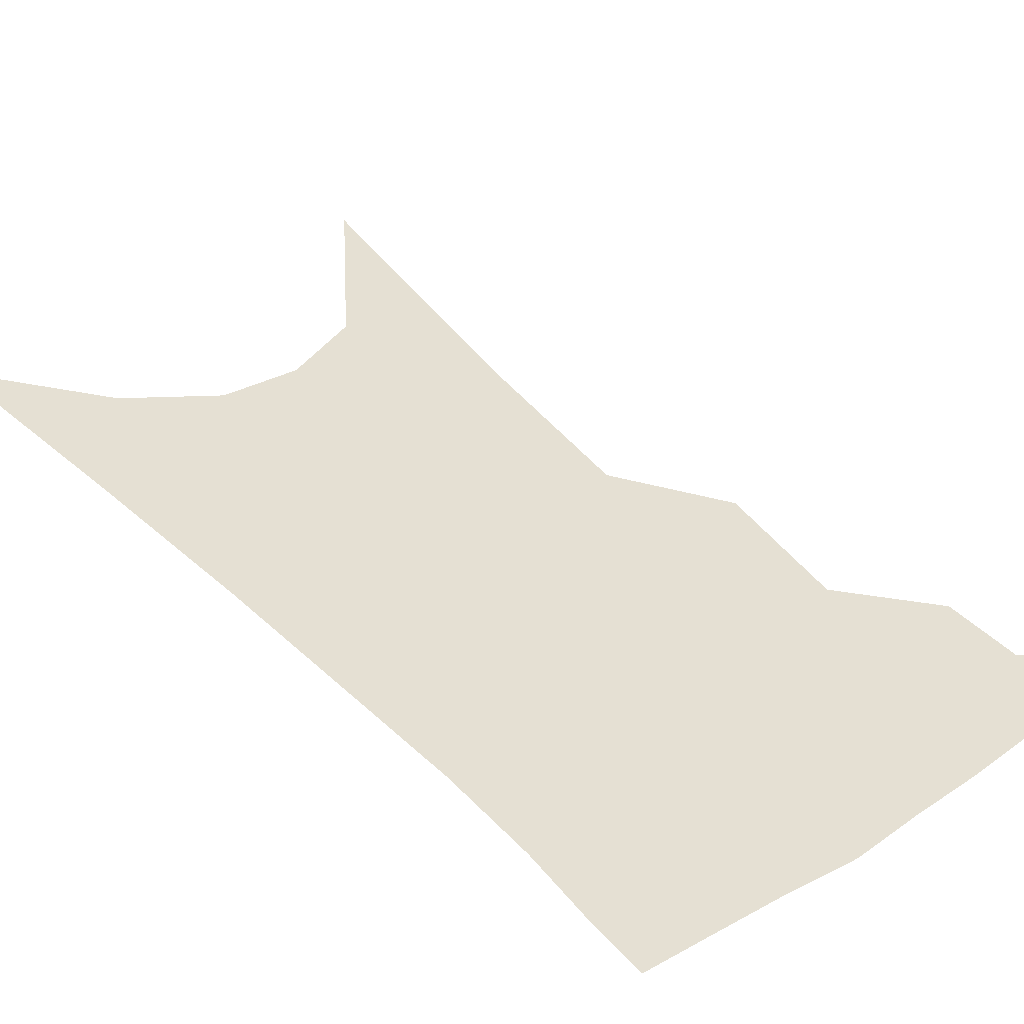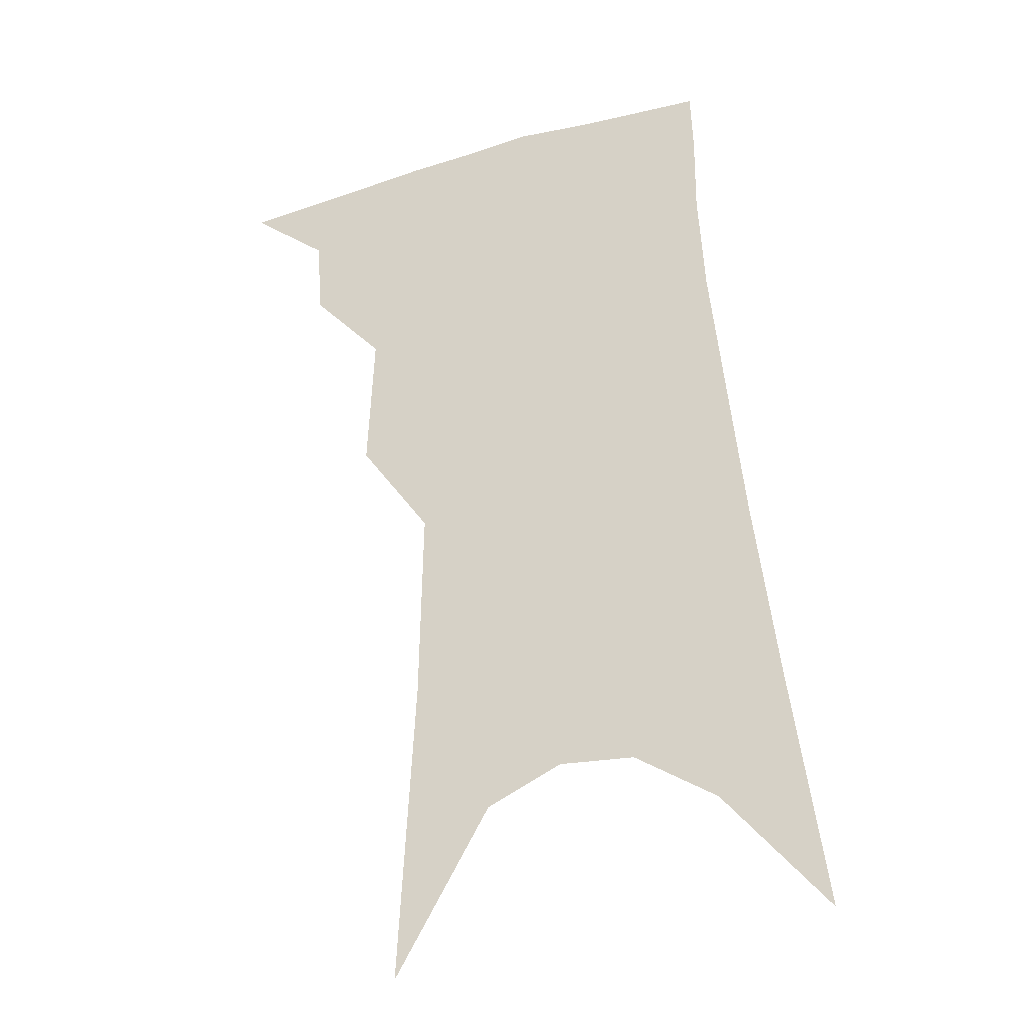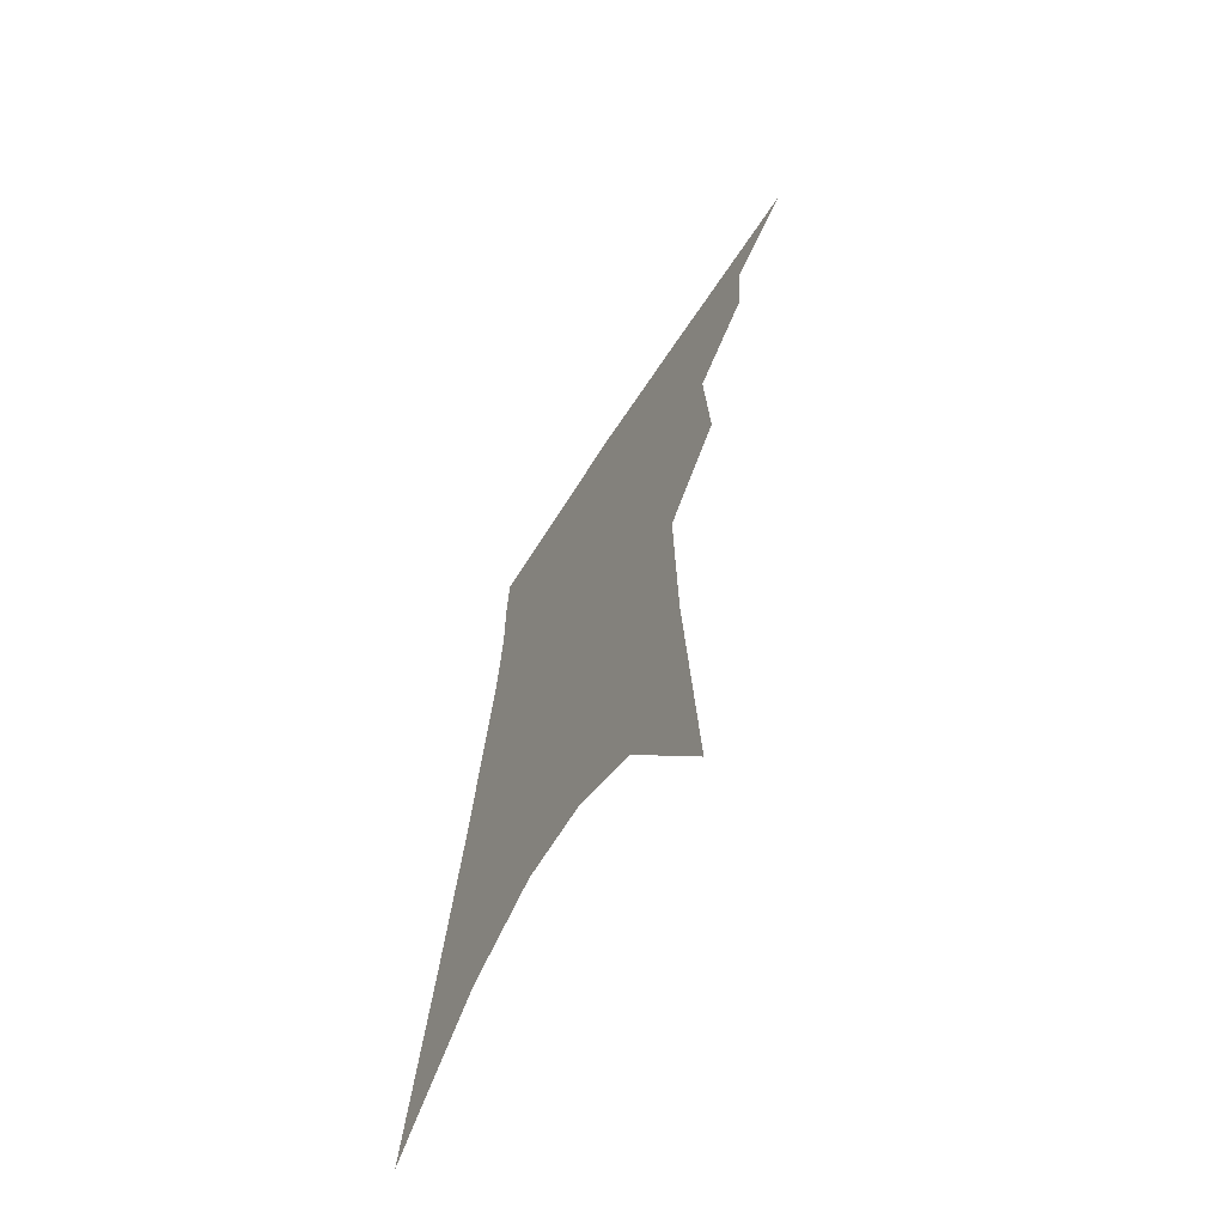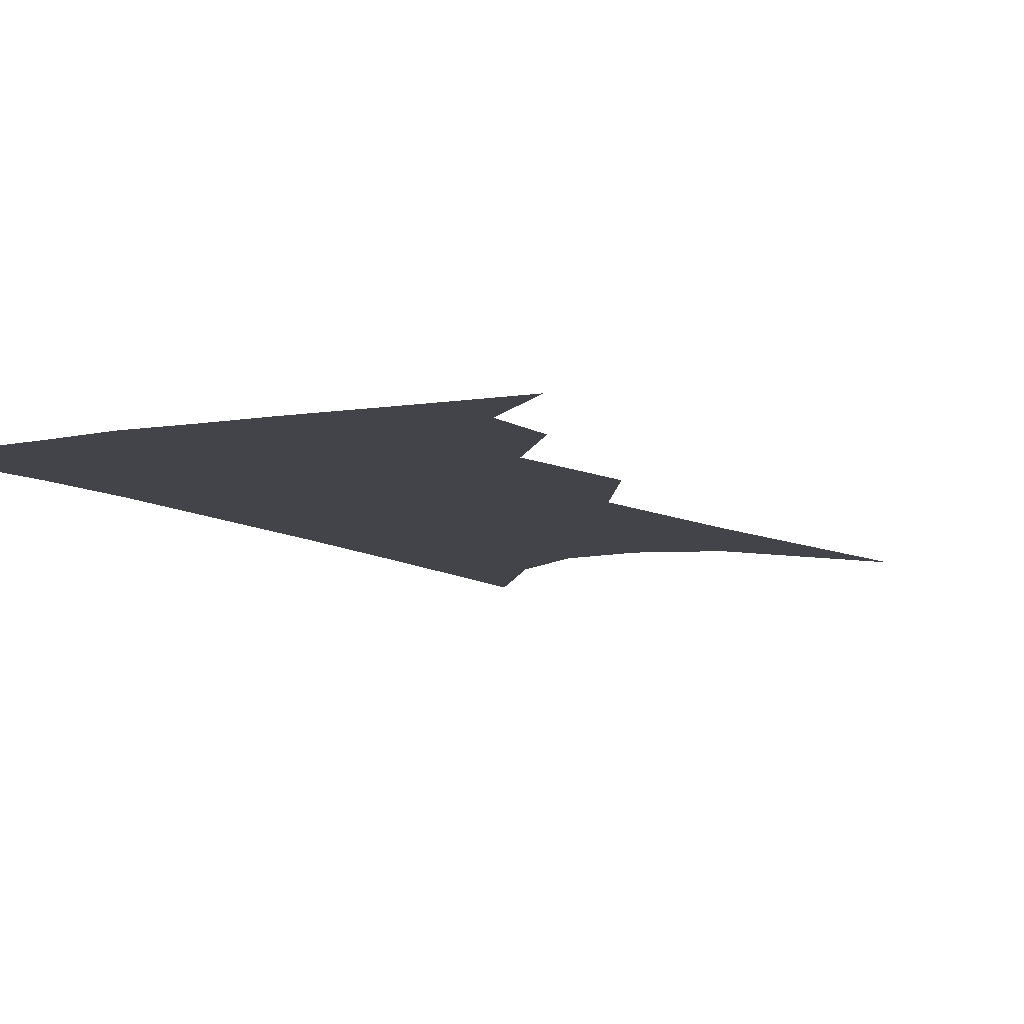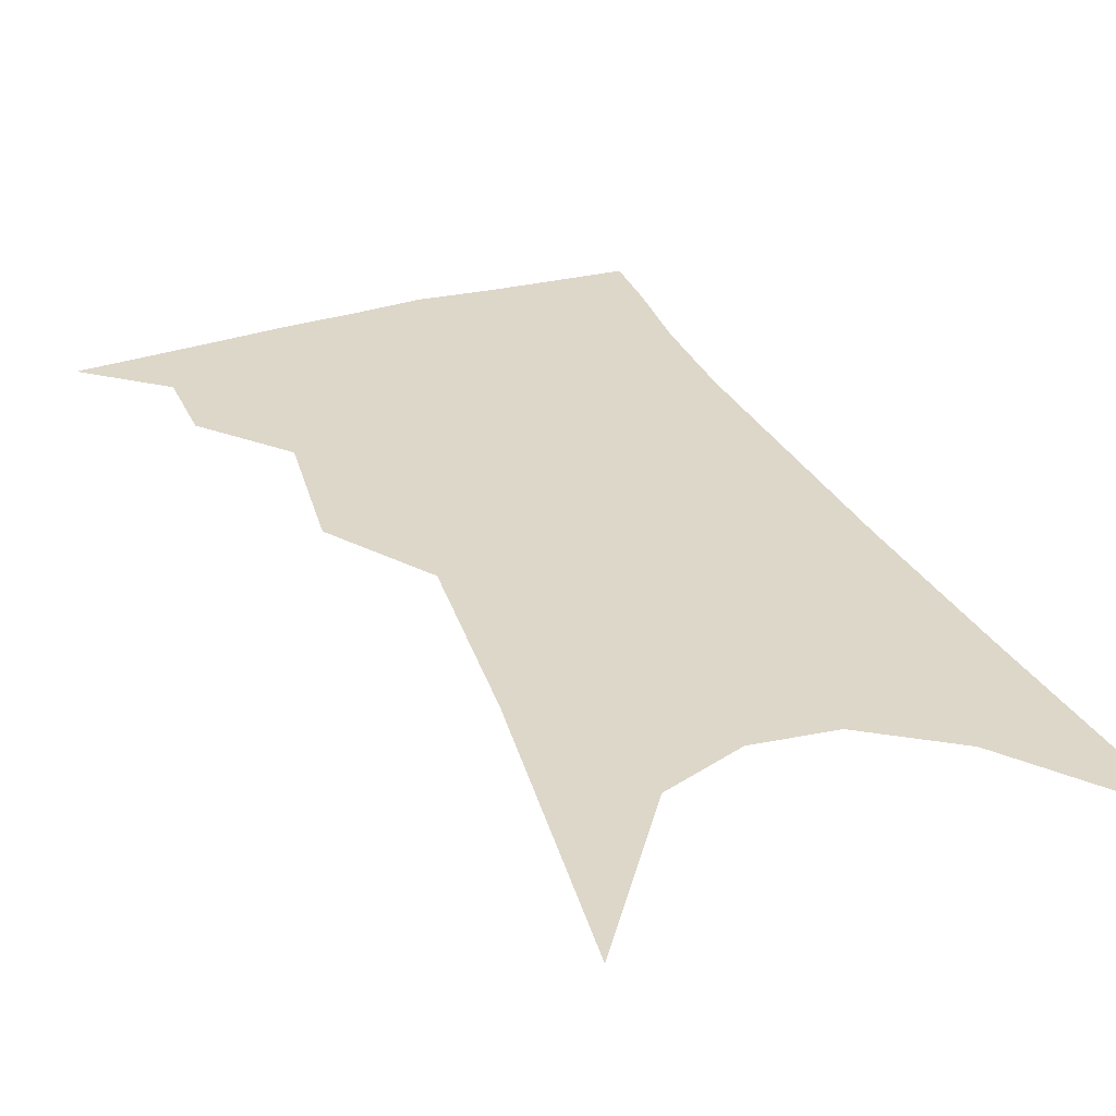
<metadata>
{"format":"obj","ext":"obj","renderer":"f3d","projection":"perspective","resolution":1024,"background":"white","views":[{"elev":38.0,"azim":146.8,"up":"+Z"},{"elev":-26.7,"azim":17.6,"up":"+Y"},{"elev":-66.8,"azim":-121.9,"up":"+Y"},{"elev":-8.4,"azim":-146.3,"up":"+Z"},{"elev":30.9,"azim":-17.1,"up":"+Z"}]}
</metadata>
<code>
v 499.3 338.9 0
v 522.9 301 0
v 521.4 323 0
v 518.3 342 0
v 541.3 241.3 0
v 543.3 280.3 0
v 542.3 305.3 0
v 540.4 326.1 0
v 537.1 345.1 0
v 555.3 72.08 0
v 560.4 158.9 0
v 561.5 214.1 0
v 562.6 256.6 0
v 562.9 287.8 0
v 561.7 310.1 0
v 559.3 329 0
v 555.8 348.4 0
v 582.8 119.9 0
v 582.2 179.8 0
v 581.7 227.1 0
v 581.6 264.7 0
v 581.1 291.3 0
v 580.3 312.8 0
v 579.1 331.7 0
v 575.2 350.9 0
v 604.4 130.6 0
v 601.9 186.8 0
v 600.4 231.7 0
v 599.6 267.5 0
v 599.1 294.3 0
v 598.5 315.3 0
v 597.4 333.8 0
v 593.8 354 0
v 626.1 130.3 0
v 621.3 189.7 0
v 619 232.1 0
v 617.6 265.9 0
v 616.7 293.8 0
v 616.4 316.3 0
v 615.9 335.6 0
v 614.6 354 0
v 650.1 116.2 0
v 642.6 179.8 0
v 639 223.5 0
v 636.5 259.9 0
v 634.3 293.2 0
v 633.9 317.7 0
v 634.2 336.8 0
v 633.2 354.6 0
v 680.5 82.14 0
v 670.4 150.3 0
v 663.1 203.8 0
v 658.2 246.3 0
v 653.7 285.4 0
v 651.8 314.6 0
v 651.8 337.7 0
v 651 355.3 0
v 721 361 0
f 3 4 1
f 6 7 2
f 2 7 3
f 7 8 3
f 3 8 4
f 8 9 4
f 12 13 5
f 5 13 6
f 13 14 6
f 6 14 7
f 14 15 7
f 7 15 8
f 15 16 8
f 8 16 9
f 16 17 9
f 10 18 11
f 18 19 11
f 11 19 12
f 19 20 12
f 12 20 13
f 20 21 13
f 13 21 14
f 21 22 14
f 14 22 15
f 22 23 15
f 15 23 16
f 23 24 16
f 16 24 17
f 24 25 17
f 18 26 19
f 26 27 19
f 19 27 20
f 27 28 20
f 20 28 21
f 28 29 21
f 21 29 22
f 29 30 22
f 22 30 23
f 30 31 23
f 23 31 24
f 31 32 24
f 24 32 25
f 32 33 25
f 26 34 27
f 34 35 27
f 27 35 28
f 35 36 28
f 28 36 29
f 36 37 29
f 29 37 30
f 37 38 30
f 30 38 31
f 38 39 31
f 31 39 32
f 39 40 32
f 32 40 33
f 40 41 33
f 34 42 35
f 42 43 35
f 35 43 36
f 43 44 36
f 36 44 37
f 44 45 37
f 37 45 38
f 45 46 38
f 38 46 39
f 46 47 39
f 39 47 40
f 47 48 40
f 40 48 41
f 48 49 41
f 42 50 43
f 50 51 43
f 43 51 44
f 51 52 44
f 44 52 45
f 52 53 45
f 45 53 46
f 53 54 46
f 46 54 47
f 54 55 47
f 47 55 48
f 55 56 48
f 48 56 49
f 56 57 49

</code>
